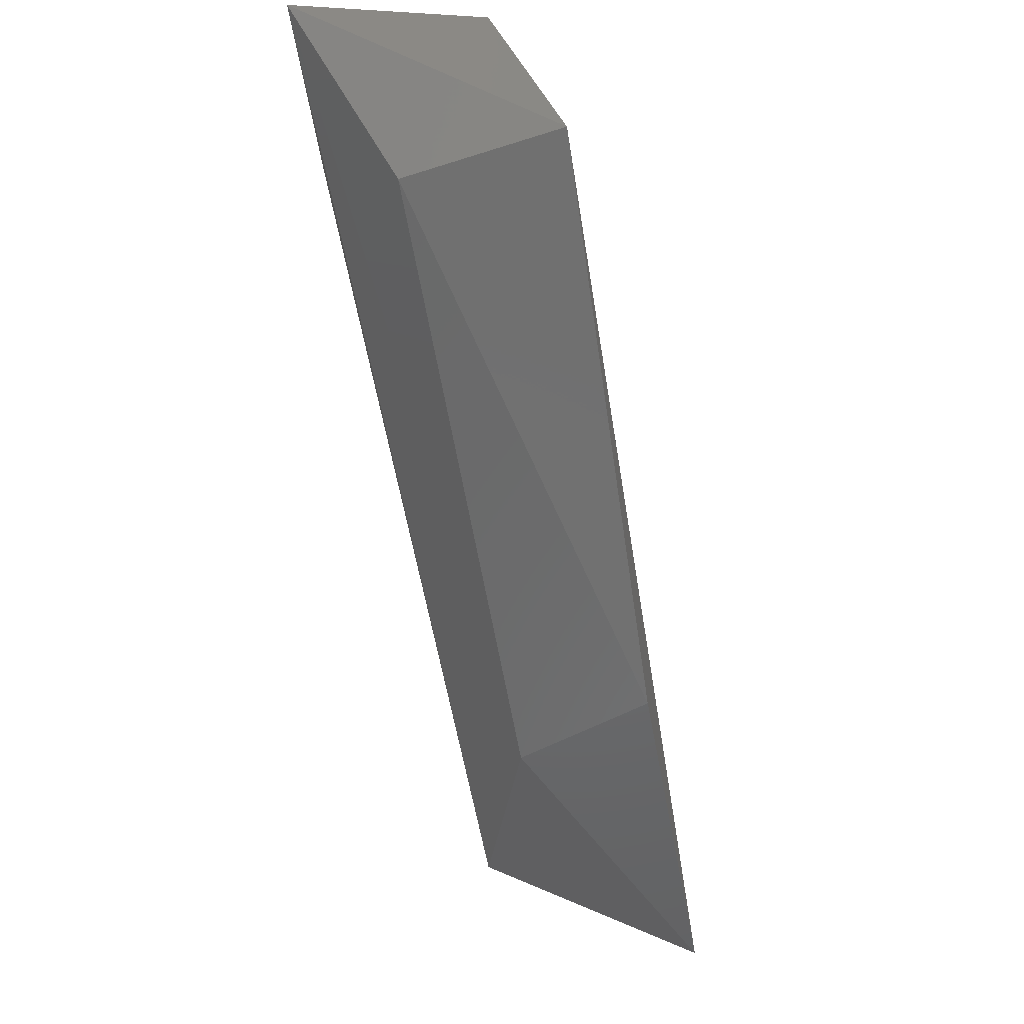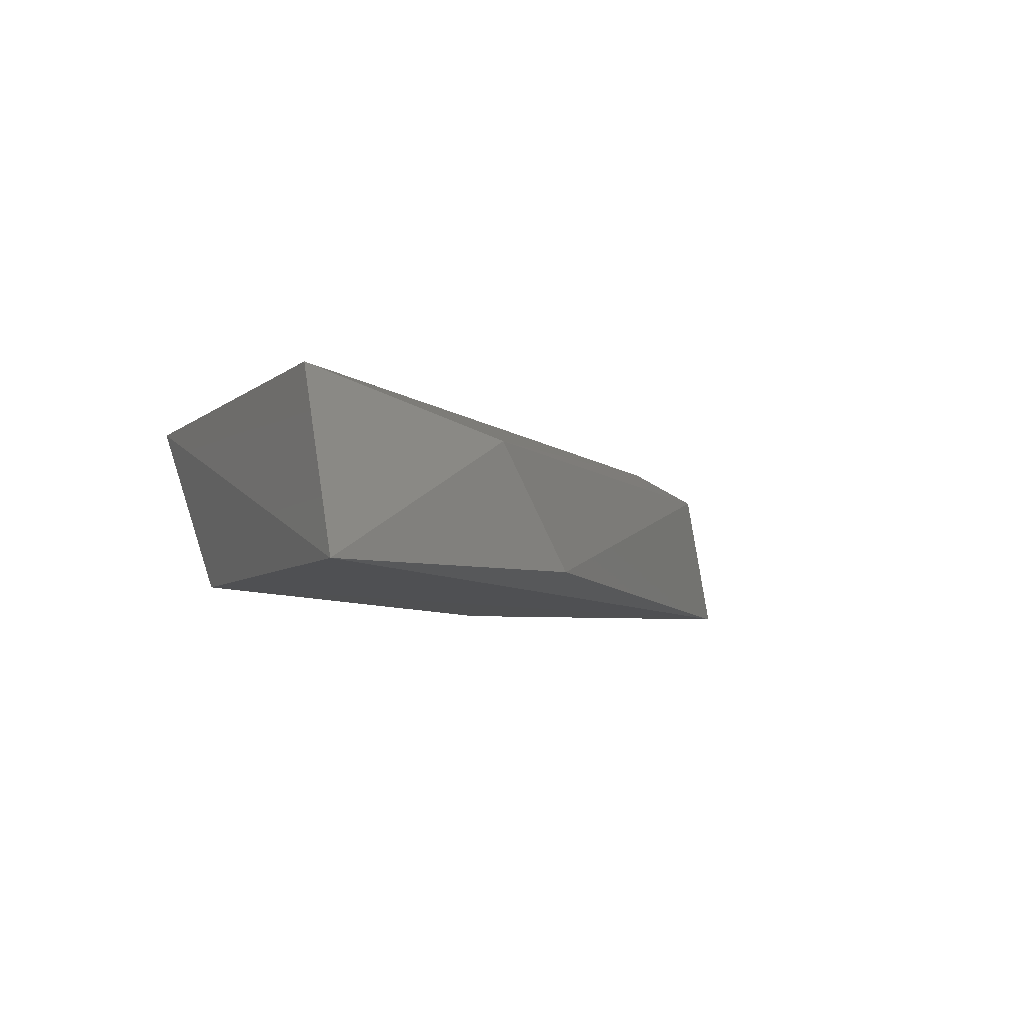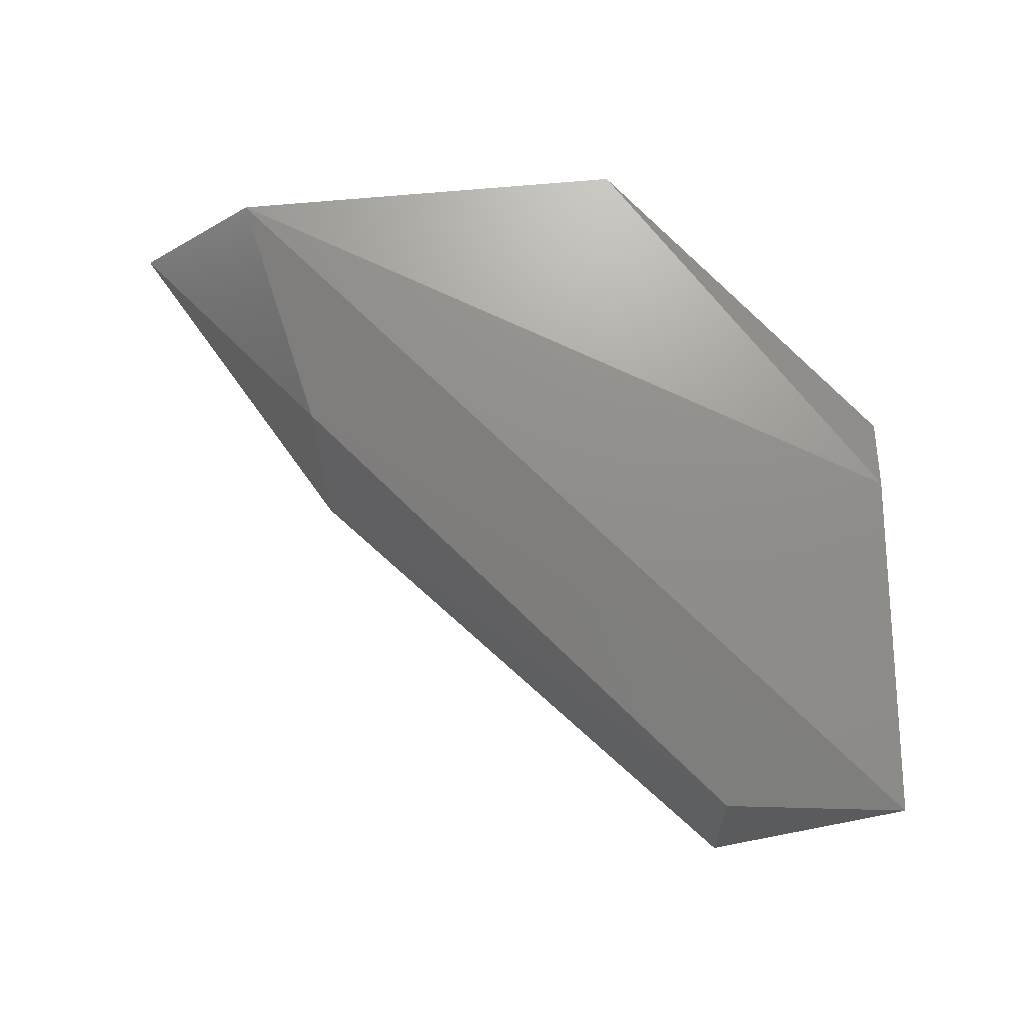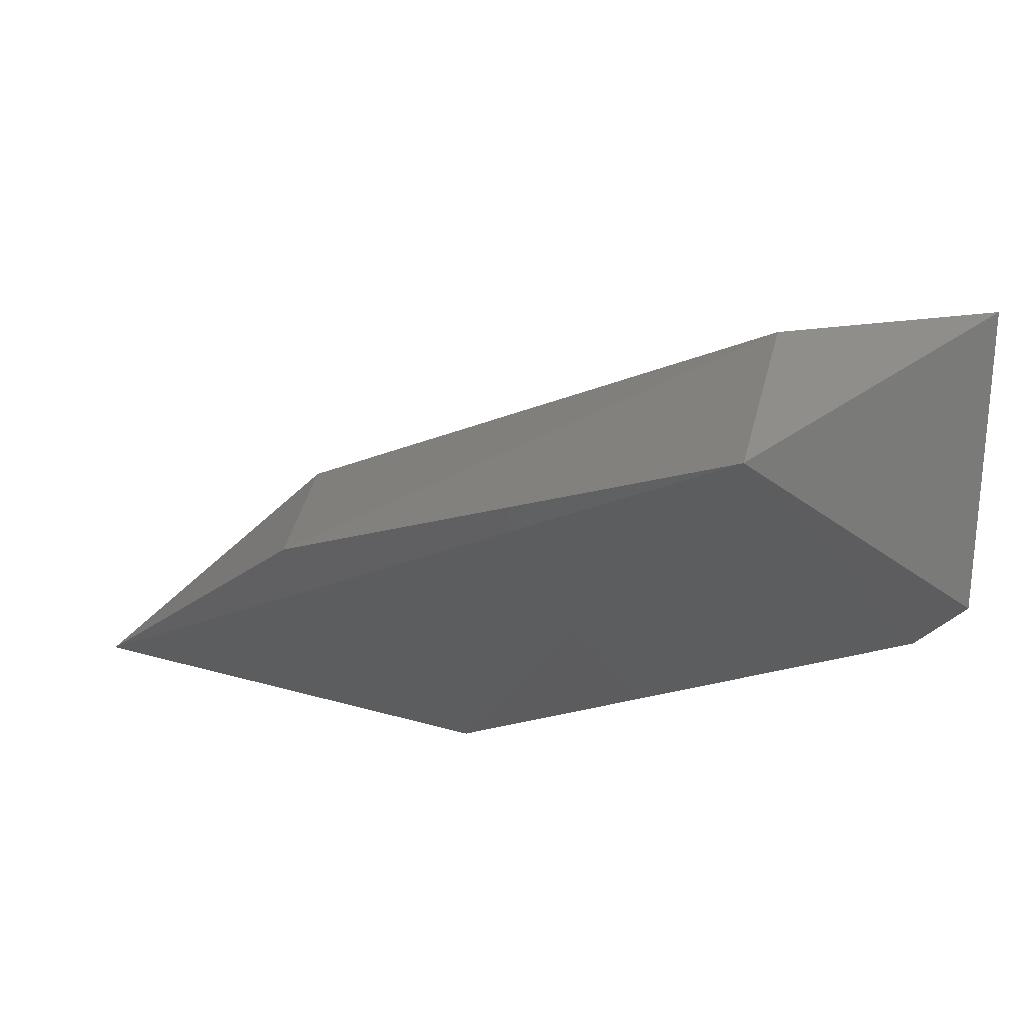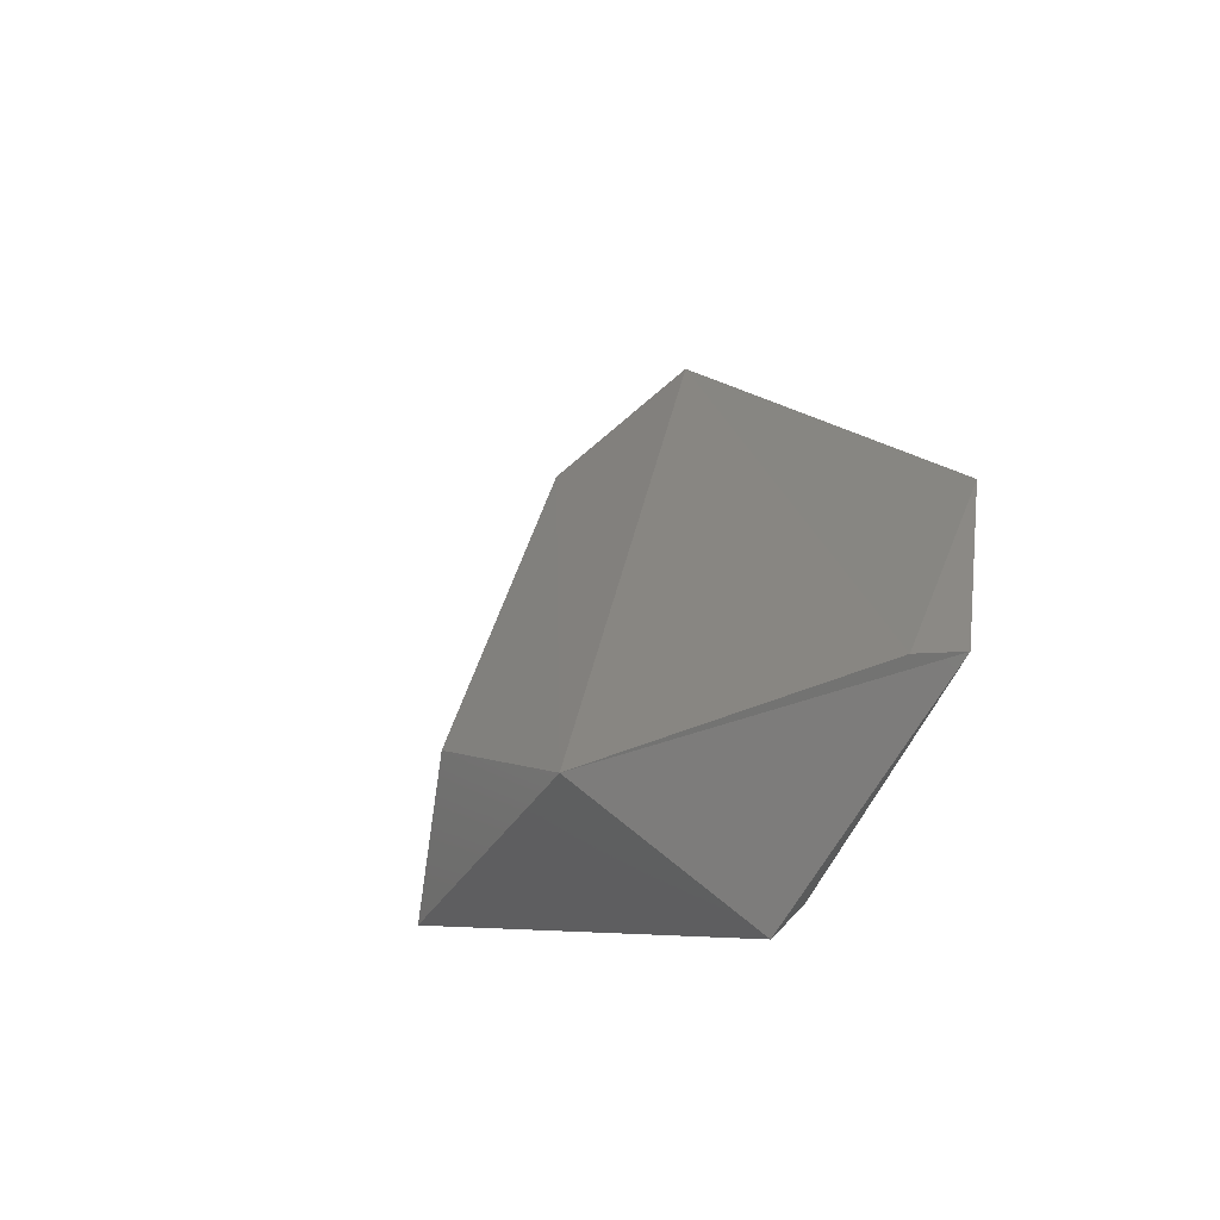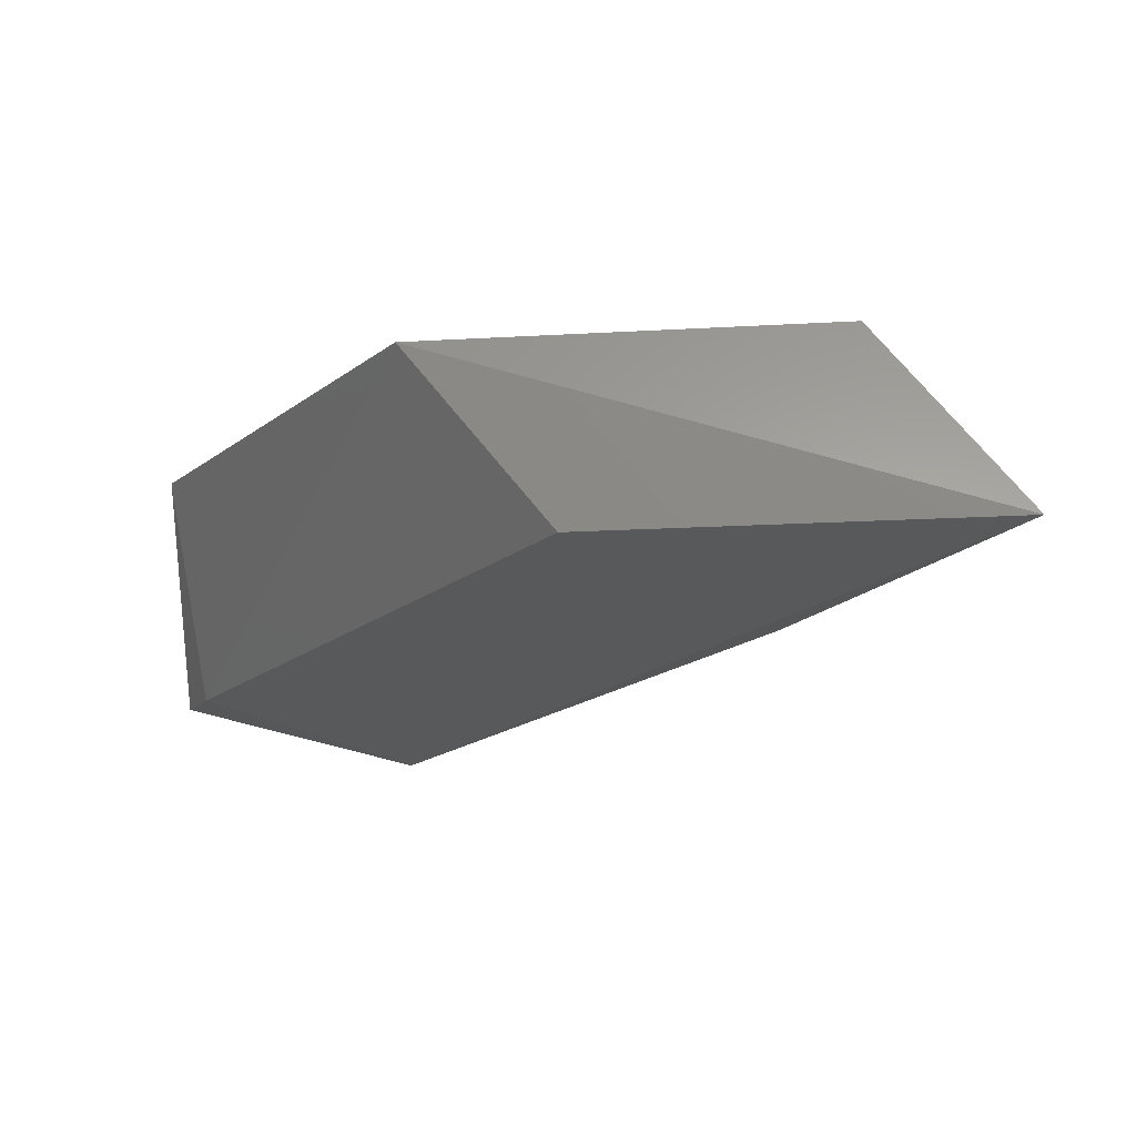
<metadata>
{"format":"stl","ext":"stl","renderer":"f3d","projection":"perspective","resolution":1024,"background":"white","views":[{"elev":74.5,"azim":-104.0,"up":"+Z"},{"elev":-6.0,"azim":-112.8,"up":"+Y"},{"elev":74.3,"azim":-1.1,"up":"+Y"},{"elev":61.3,"azim":14.9,"up":"+Z"},{"elev":23.5,"azim":52.1,"up":"+Y"},{"elev":-20.0,"azim":-174.2,"up":"+Y"}]}
</metadata>
<code>
# stl→obj: 13 verts, 22 faces
v -0.3714 0.3546 0.2526
v -0.321 0.3546 0.3072
v -0.342 0.3536 0.3379
v -0.4198 0.3546 0.2526
v -0.3167 0.3558 0.3154
v -0.321 0.3782 0.3364
v -0.403 0.3777 0.2547
v -0.3546 0.3756 0.2505
v -0.3946 0.3714 0.282
v -0.342 0.3714 0.3346
v -0.3933 0.356 0.2907
v -0.321 0.3756 0.2862
v -0.321 0.3777 0.2946
f 1 2 3
f 1 3 4
f 3 5 6
f 7 8 4
f 1 4 8
f 9 10 6
f 9 6 7
f 9 7 4
f 10 3 6
f 11 3 10
f 11 10 9
f 11 9 4
f 11 4 3
f 2 5 3
f 2 1 8
f 2 8 12
f 2 12 5
f 6 5 12
f 6 12 13
f 13 12 8
f 13 8 7
f 13 7 6

</code>
